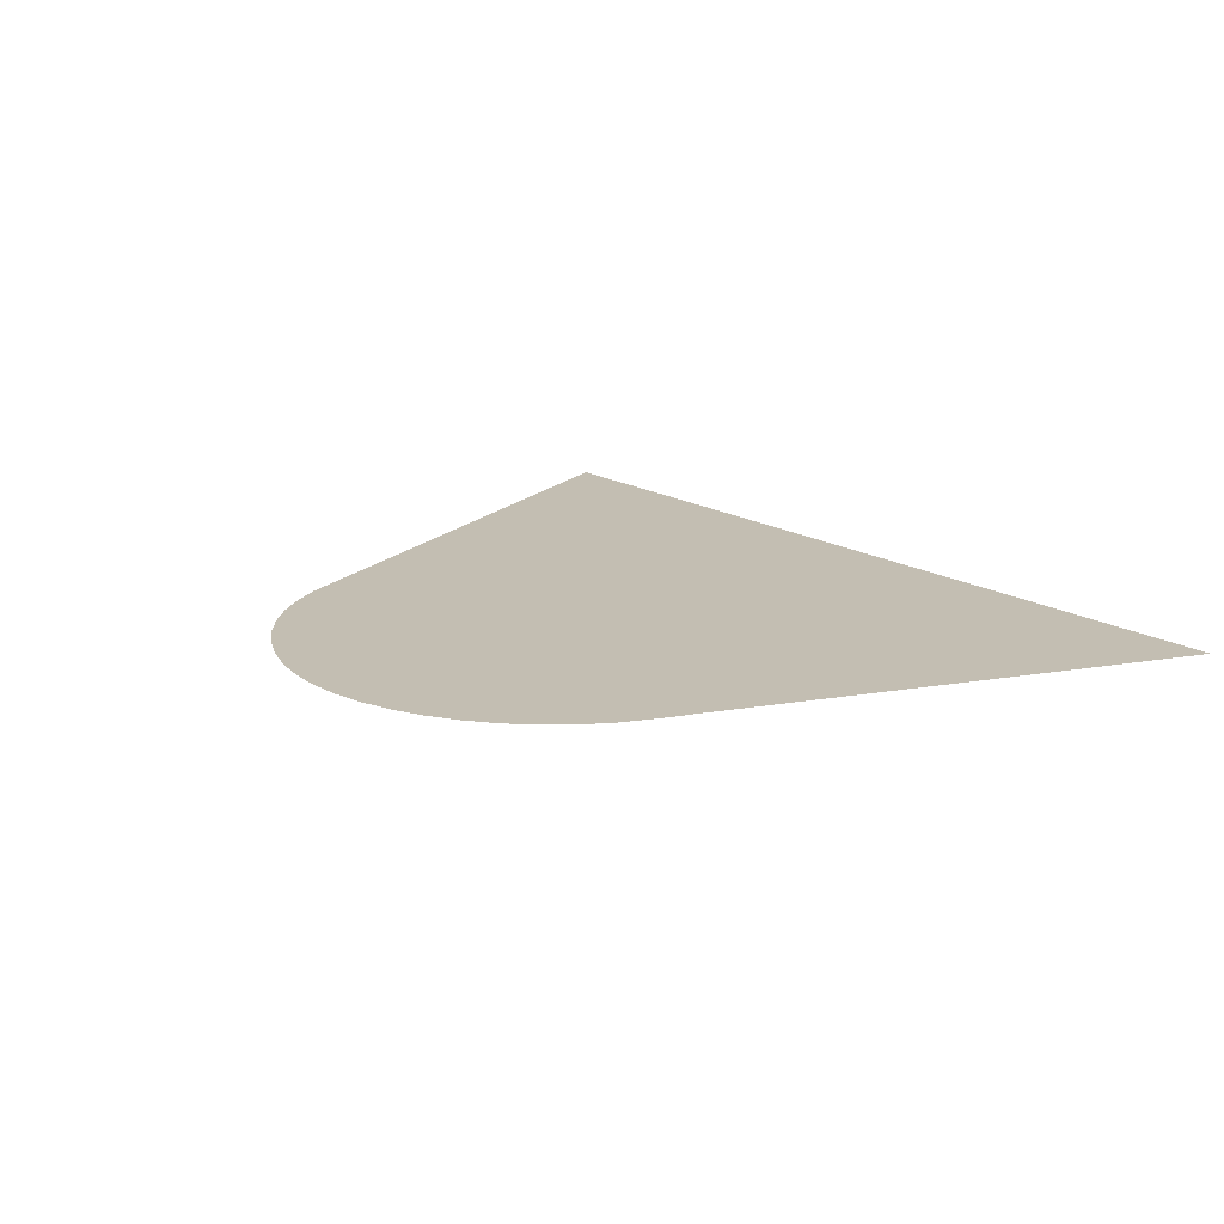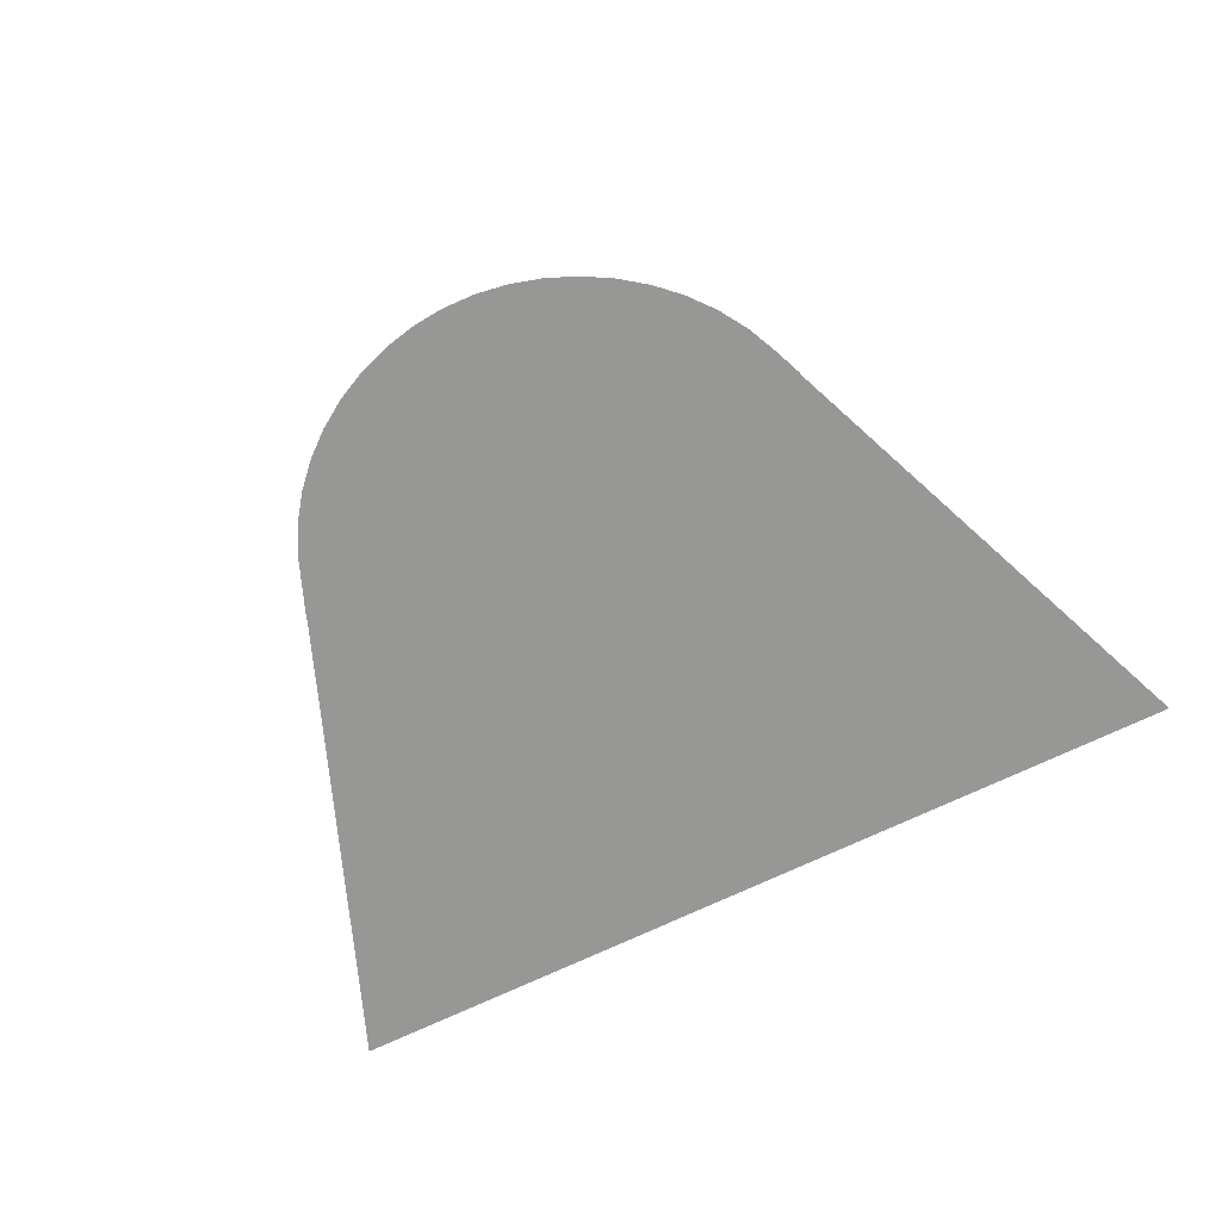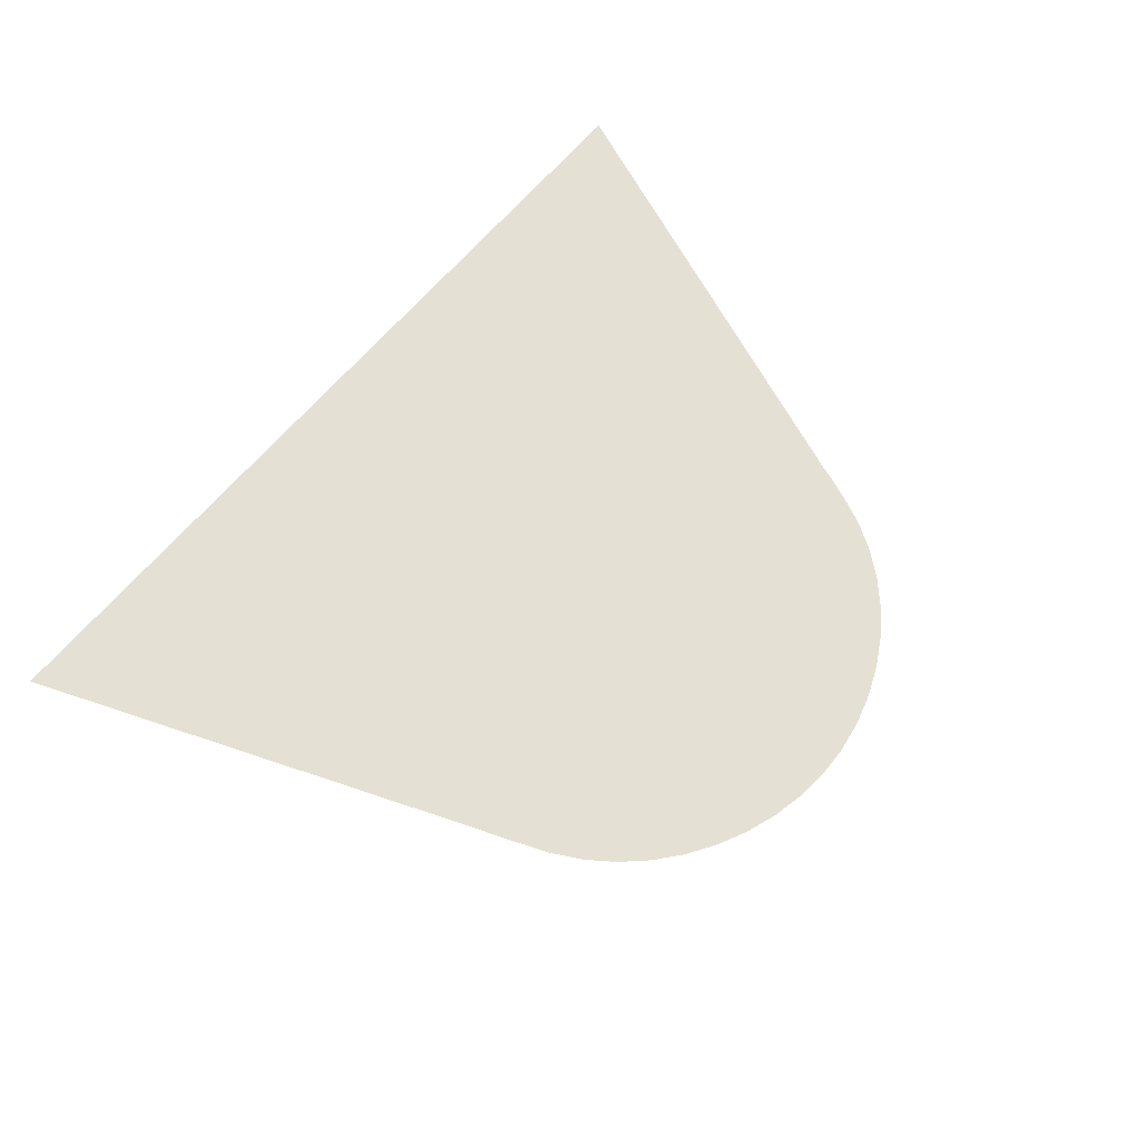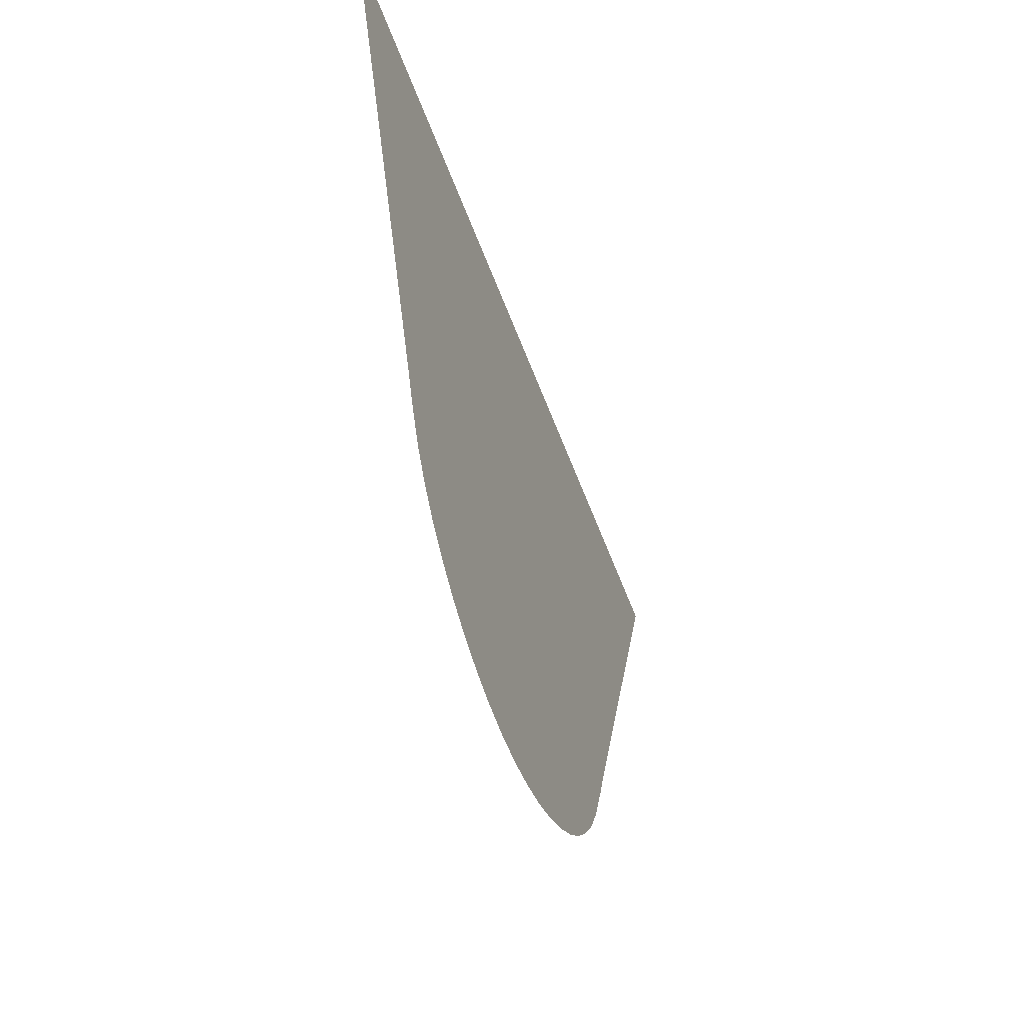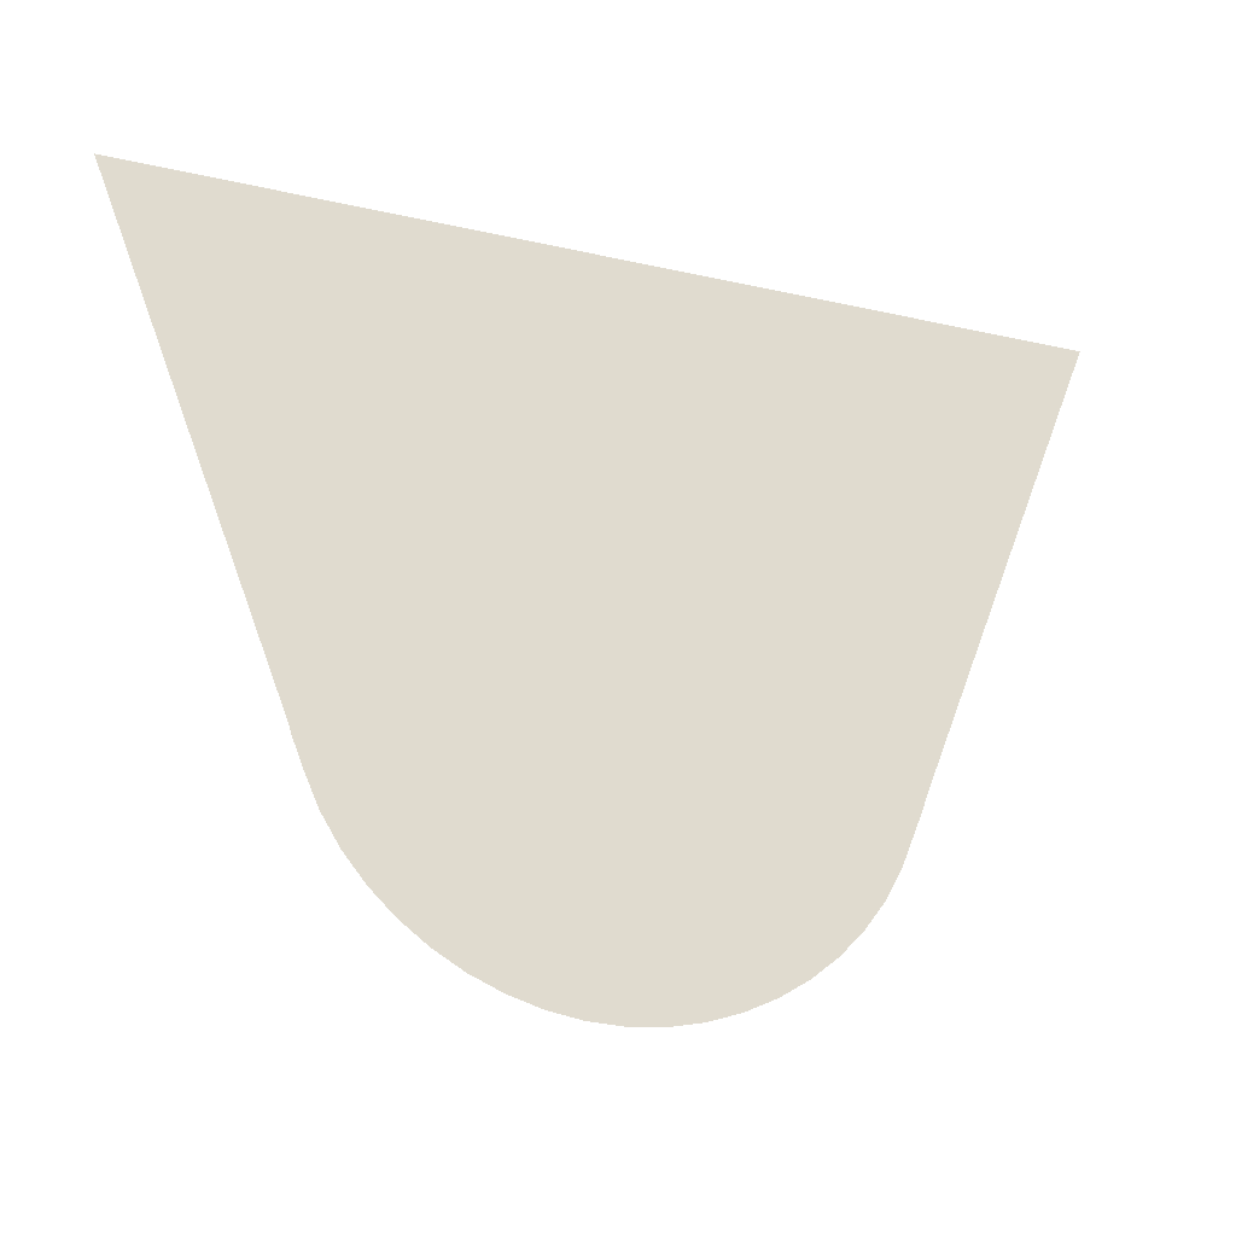
<metadata>
{"format":"obj","ext":"obj","renderer":"f3d","projection":"perspective","resolution":1024,"background":"white","views":[{"elev":17.5,"azim":49.9,"up":"+Z"},{"elev":-68.1,"azim":26.2,"up":"+Z"},{"elev":65.7,"azim":-49.7,"up":"+Z"},{"elev":-51.9,"azim":109.4,"up":"+Y"},{"elev":-24.2,"azim":159.3,"up":"+Y"}]}
</metadata>
<code>
v -47.38 6.647 34.98
v -47.58 6.689 34.98
v -47.77 6.754 34.98
v -47.95 6.841 34.98
v -48.11 6.949 34.98
v -48.27 7.076 34.98
v -48.4 7.221 34.98
v -48.52 7.383 34.98
v -48.62 7.56 34.98
v -48.75 7.892 34.98
v -48.77 7.951 34.98
v -49.85 10.7 34.98
v -44.43 10.7 34.98
v -45.55 7.871 34.98
v -45.56 7.836 34.98
v -45.62 7.67 34.98
v -45.71 7.484 34.98
v -45.82 7.313 34.98
v -45.94 7.158 34.98
v -46.09 7.02 34.98
v -46.25 6.901 34.98
v -46.42 6.802 34.98
v -46.6 6.724 34.98
v -46.79 6.669 34.98
v -46.99 6.637 34.98
v -47.19 6.629 34.98
f 23 22 3
f 9 5 4
f 9 4 16
f 7 9 8
f 7 6 9
f 9 6 5
f 14 16 15
f 10 9 16
f 16 14 10
f 10 14 11
f 11 13 12
f 11 14 13
f 16 22 21
f 19 16 20
f 20 16 21
f 16 18 17
f 16 19 18
f 16 4 22
f 22 4 3
f 23 3 2
f 24 23 2
f 1 24 2
f 1 25 24
f 1 26 25

</code>
